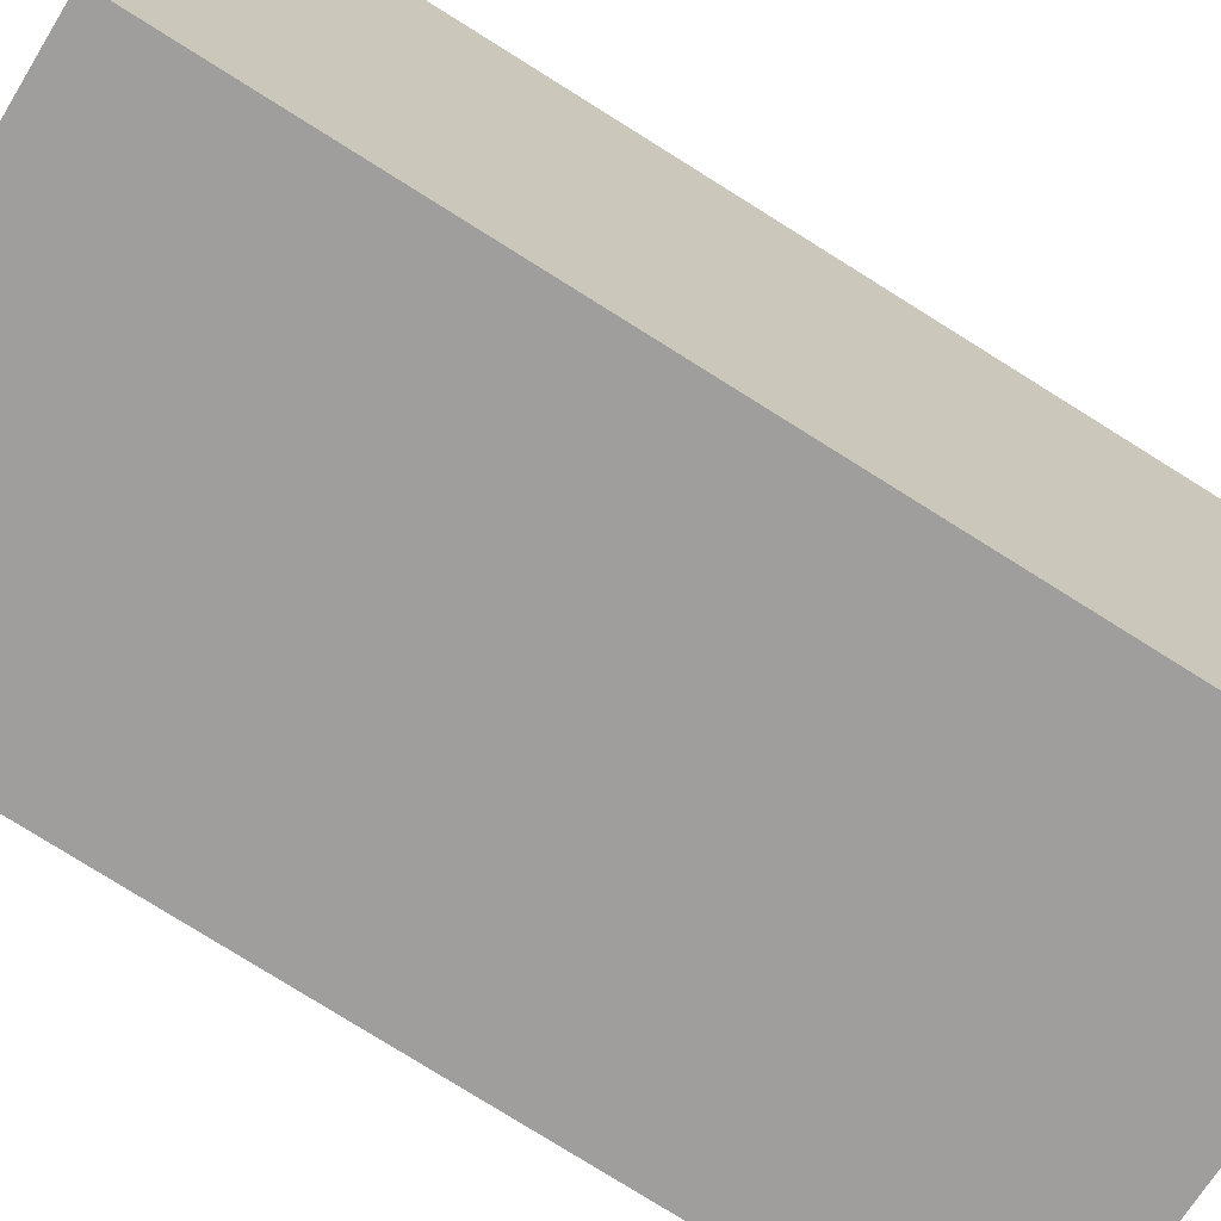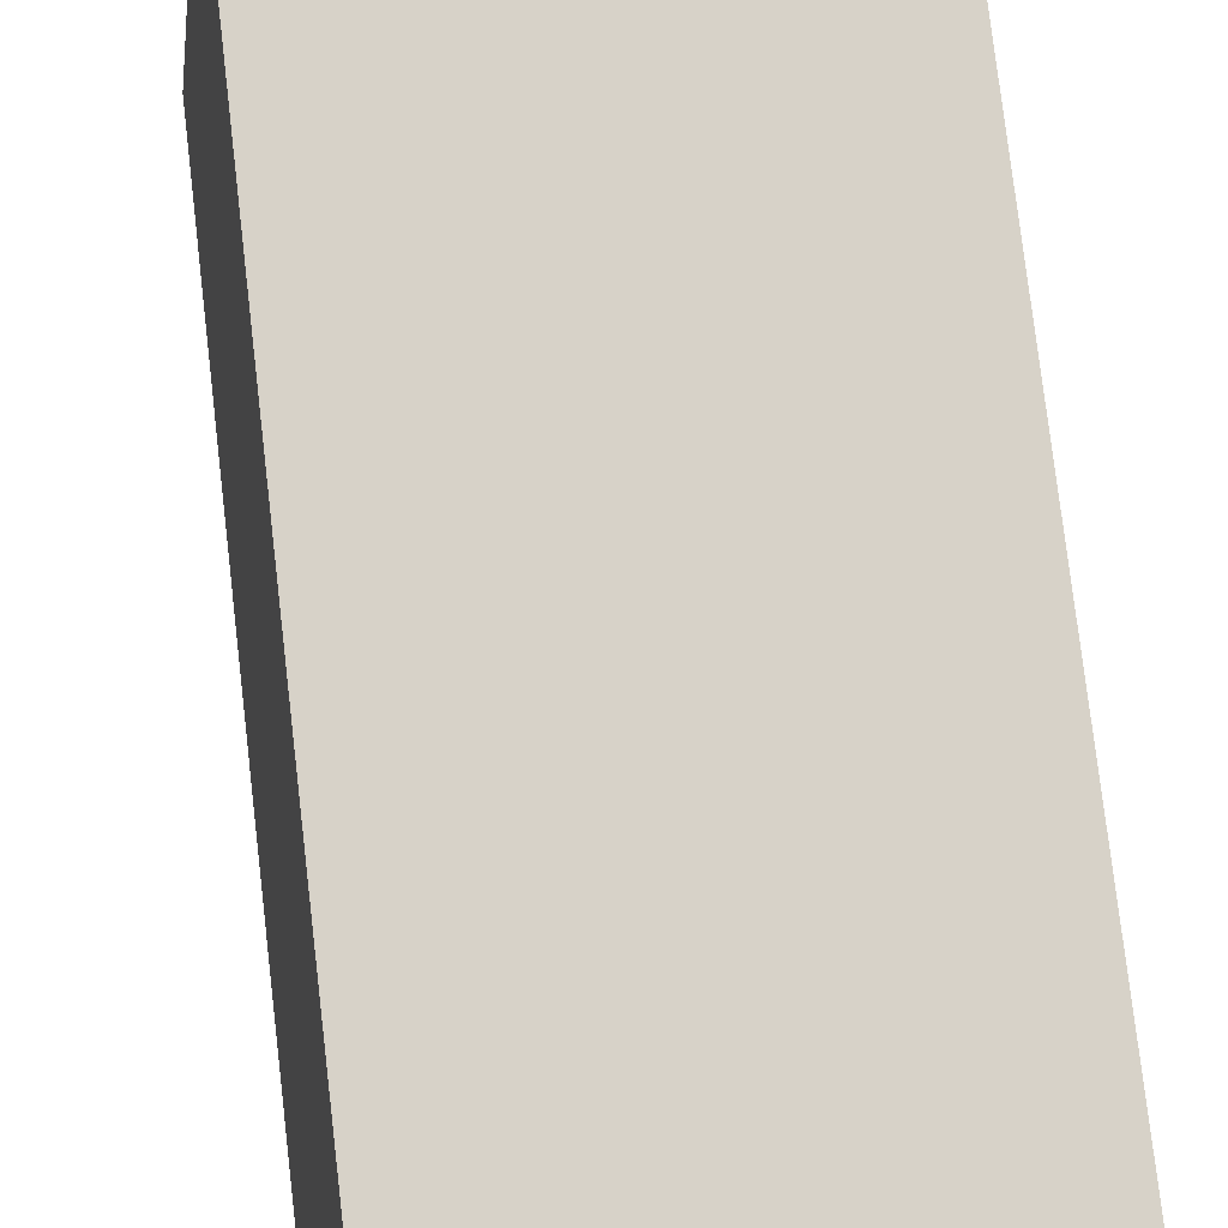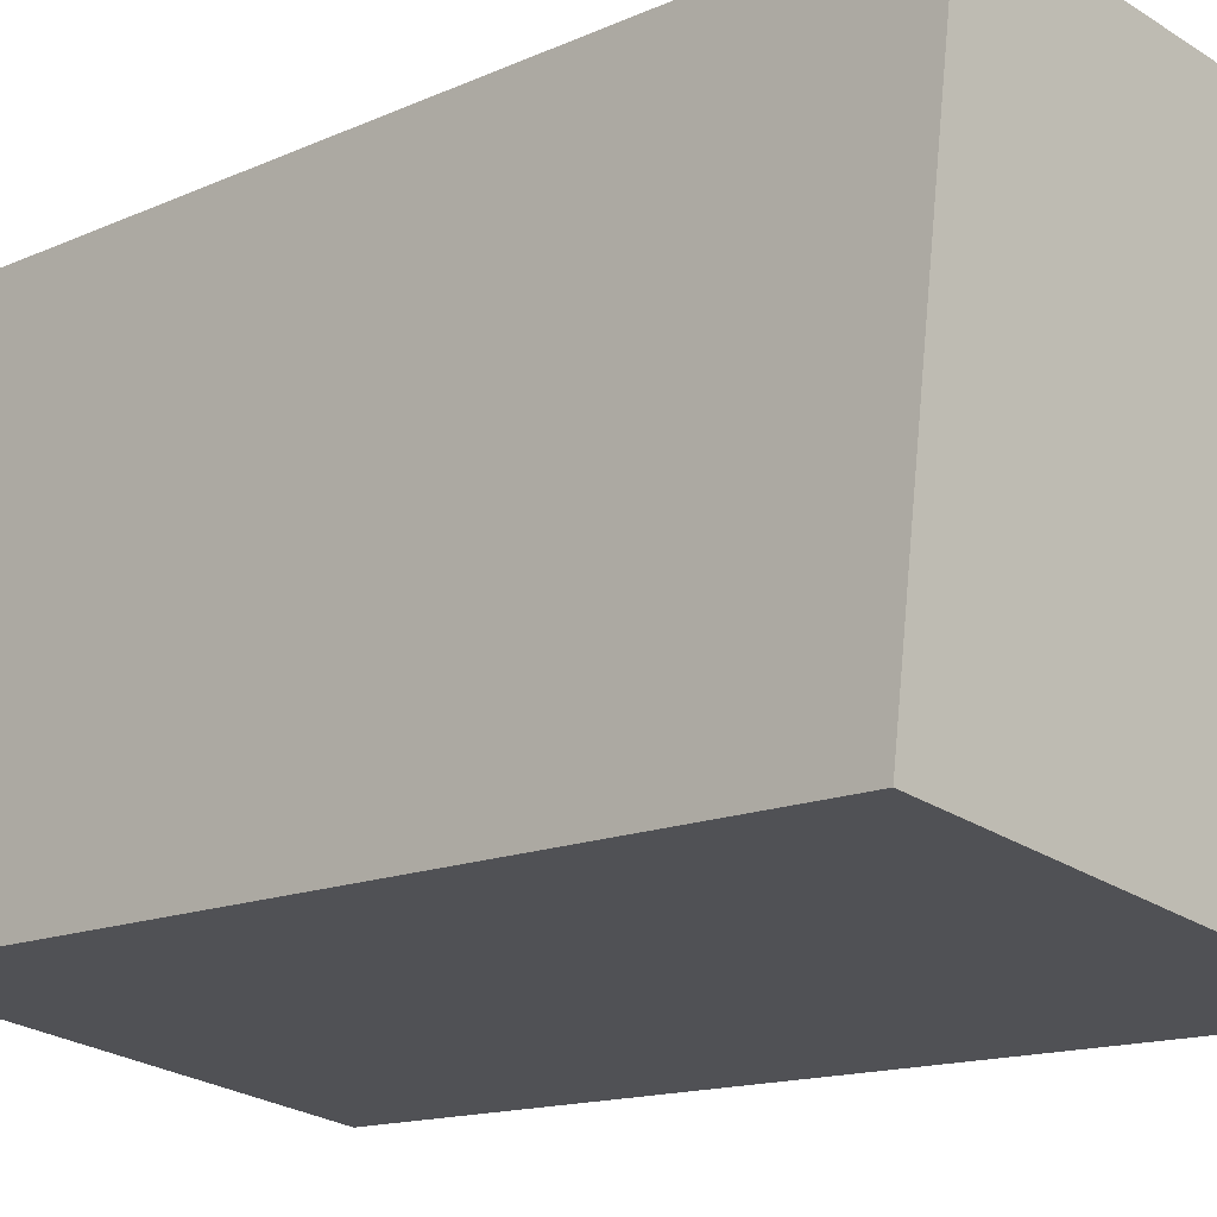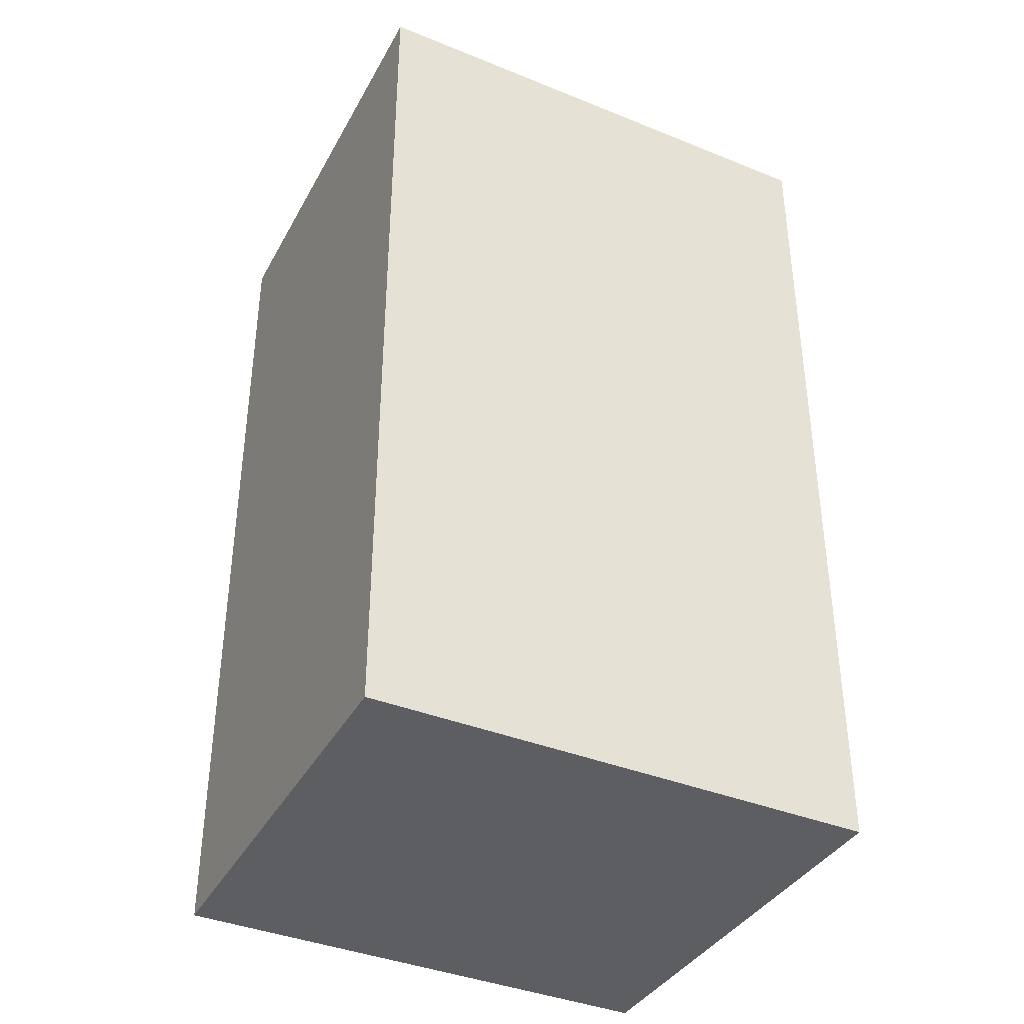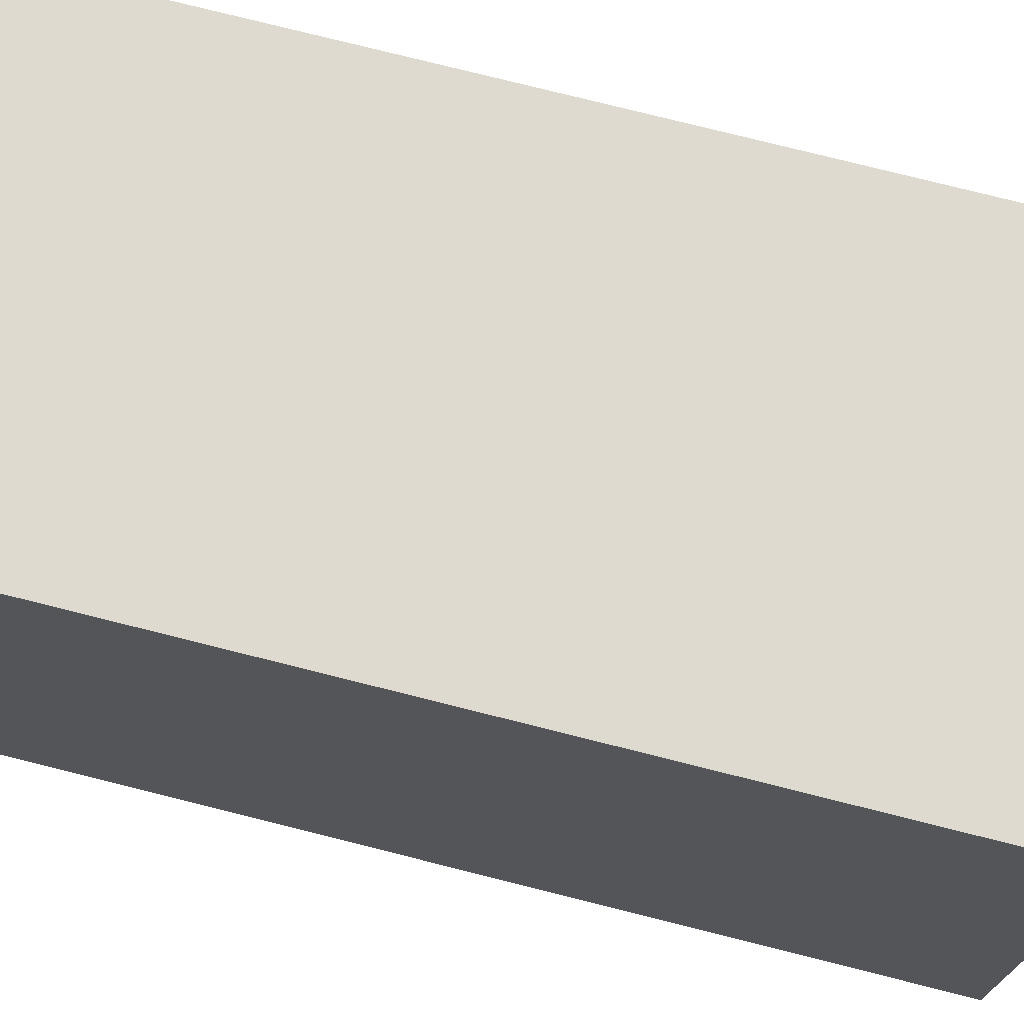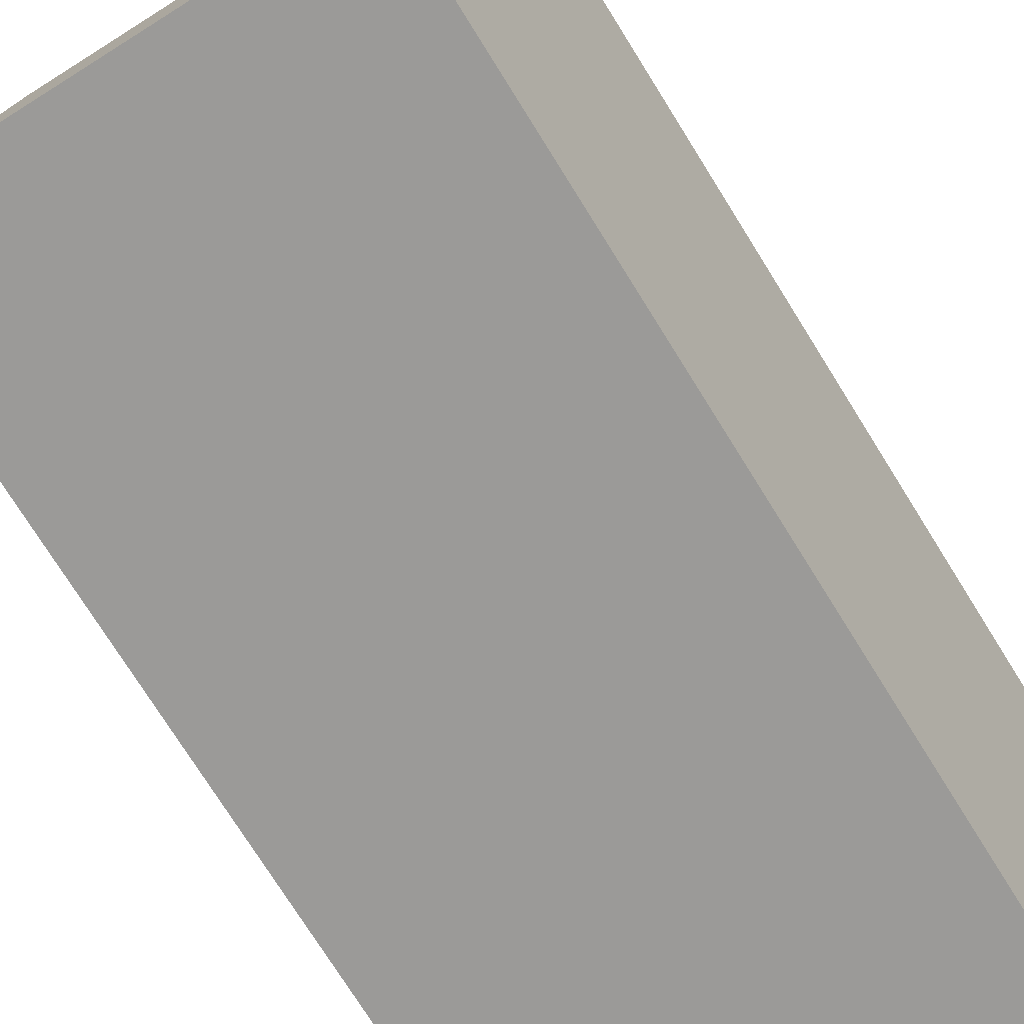
<metadata>
{"format":"obj","ext":"obj","renderer":"f3d","projection":"perspective","resolution":1024,"background":"white","views":[{"elev":-79.6,"azim":-121.9,"up":"+Z"},{"elev":79.0,"azim":173.3,"up":"+Z"},{"elev":-13.9,"azim":135.0,"up":"+Z"},{"elev":-38.4,"azim":-125.0,"up":"+Y"},{"elev":78.8,"azim":104.0,"up":"+Z"},{"elev":-75.8,"azim":-147.9,"up":"+Z"}]}
</metadata>
<code>
v  1.41 2.492 -1.204
v  0 2.492 1.526e-16
v  1.226 2.492 0.168
v  0.194 2.492 -1.398
v  1.226 -1.029e-17 0.168
v  1.41 7.372e-17 -1.204
v  0.194 8.56e-17 -1.398
v  0 0 0
g defaultobject
f 1 2 3
f 2 1 4
f 5 1 3
f 1 5 6
f 6 4 1
f 4 6 7
f 7 2 4
f 2 7 8
f 8 3 2
f 3 8 5
f 8 6 5
f 6 8 7

</code>
